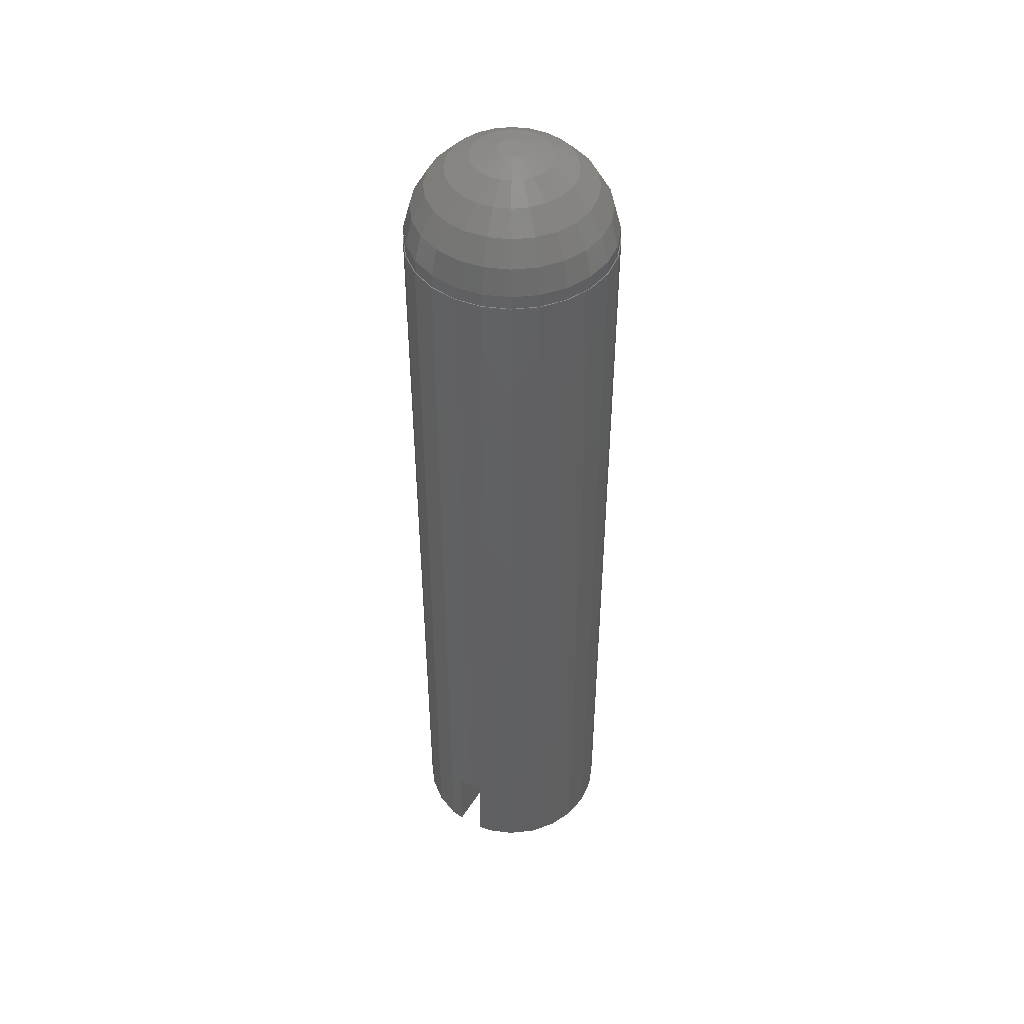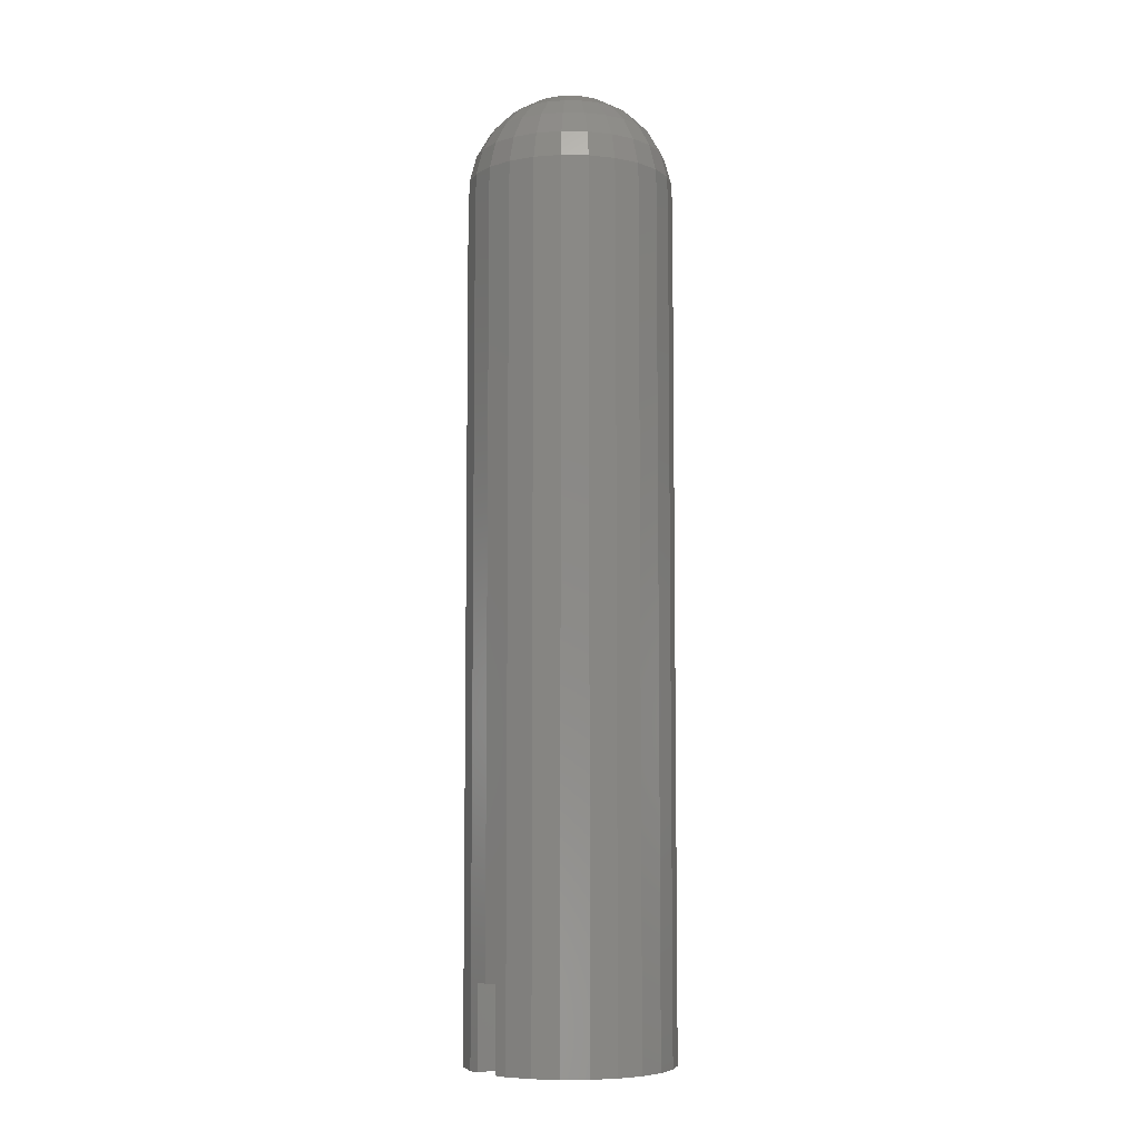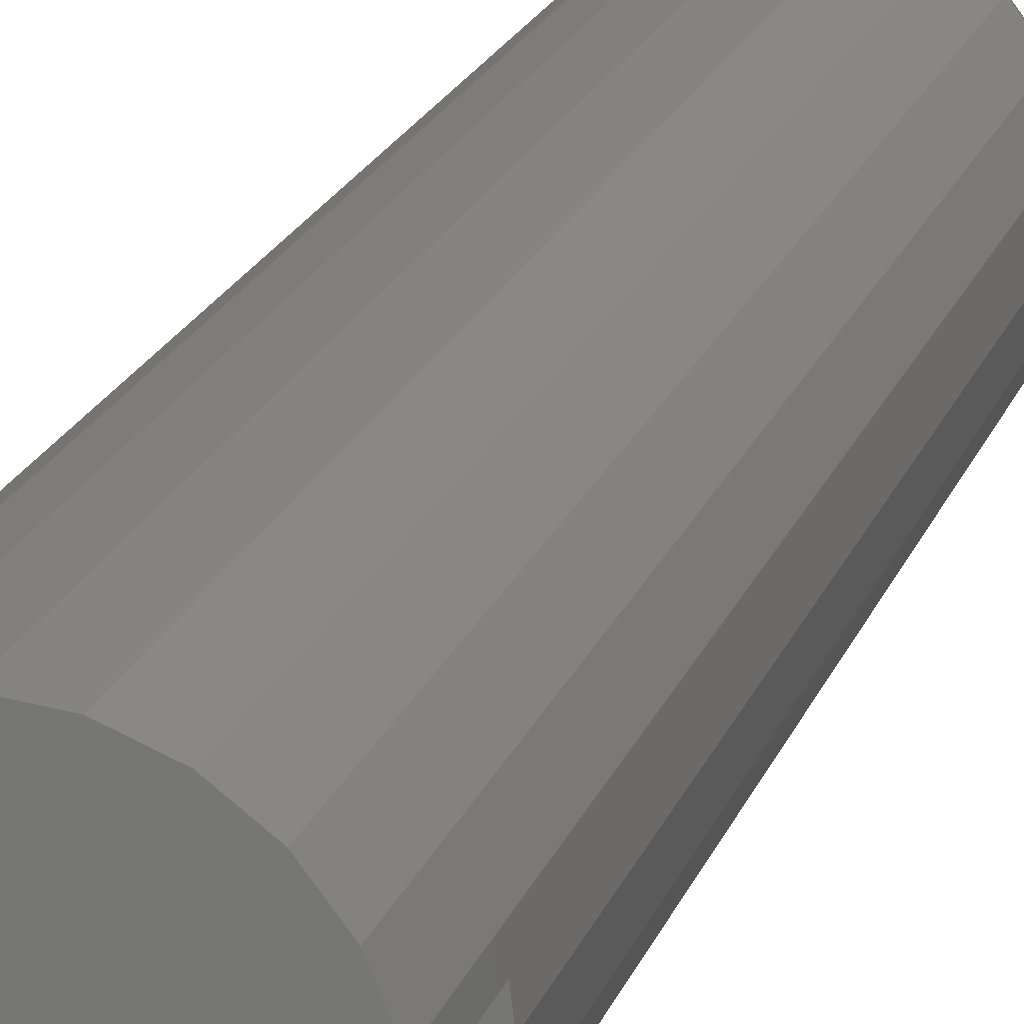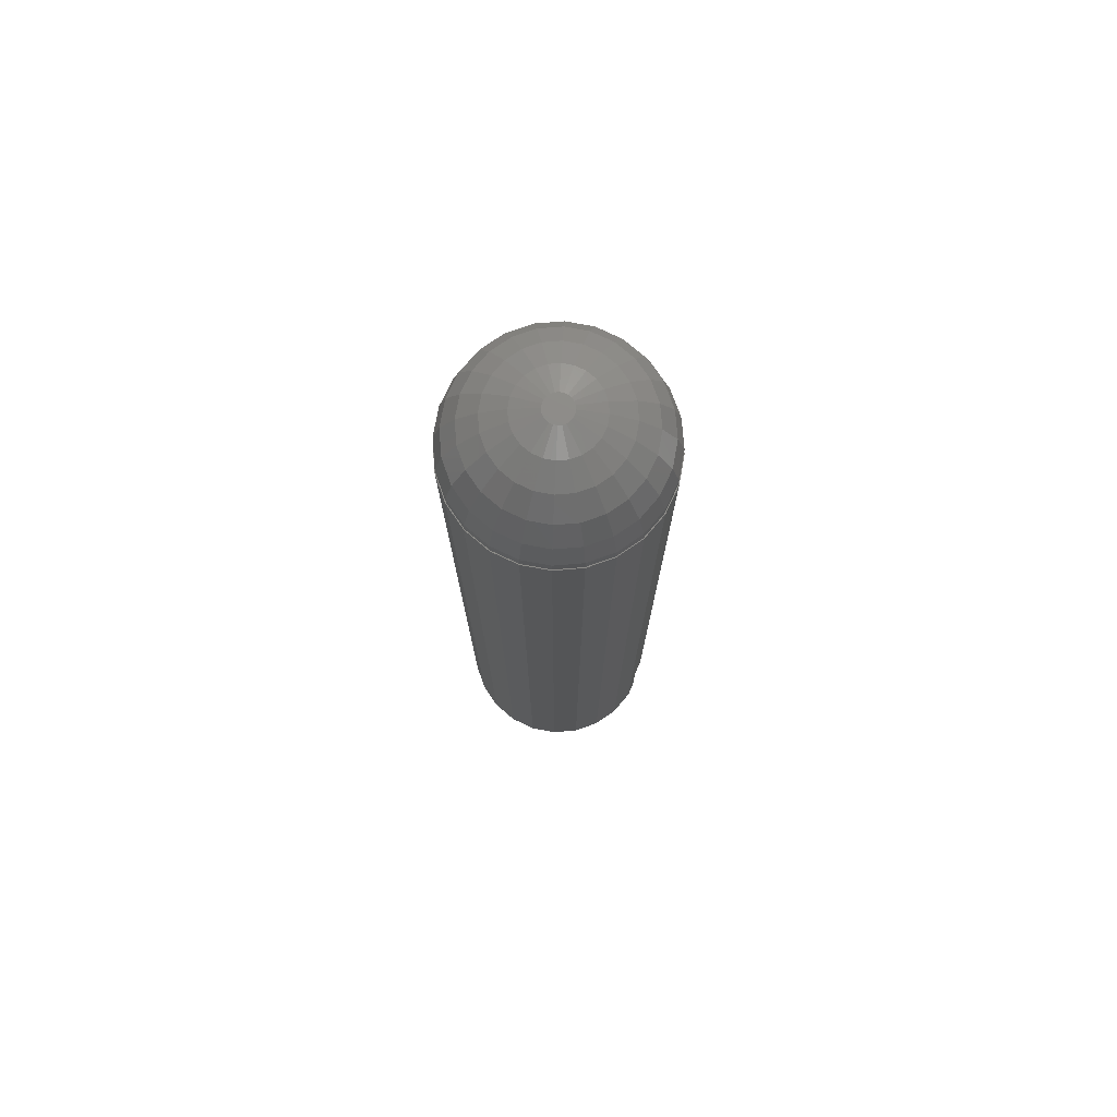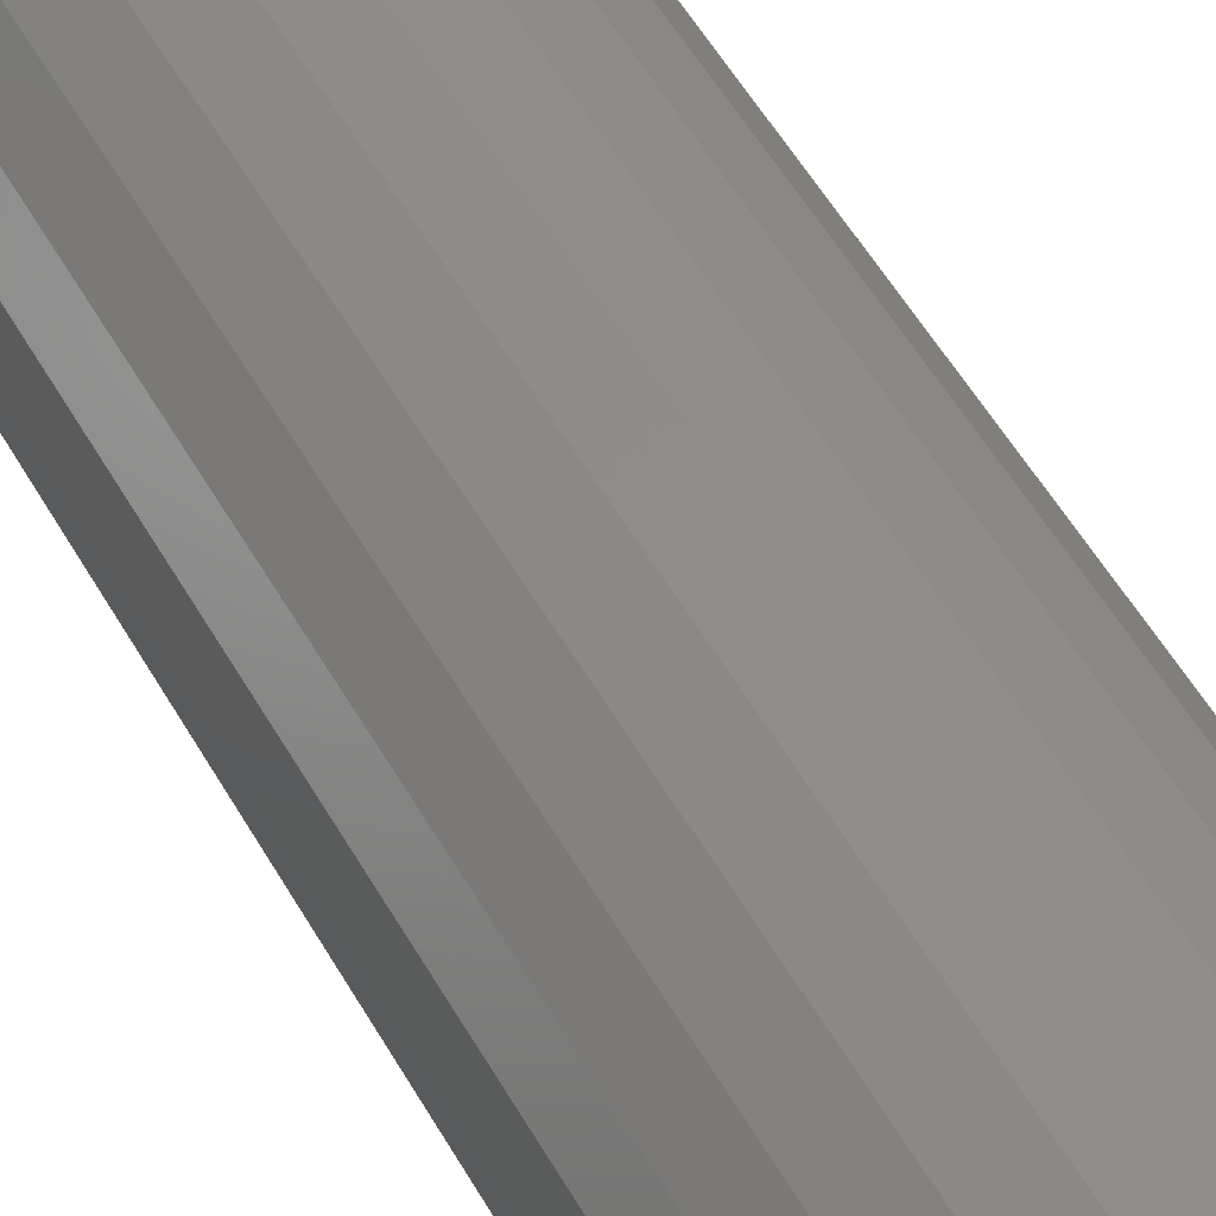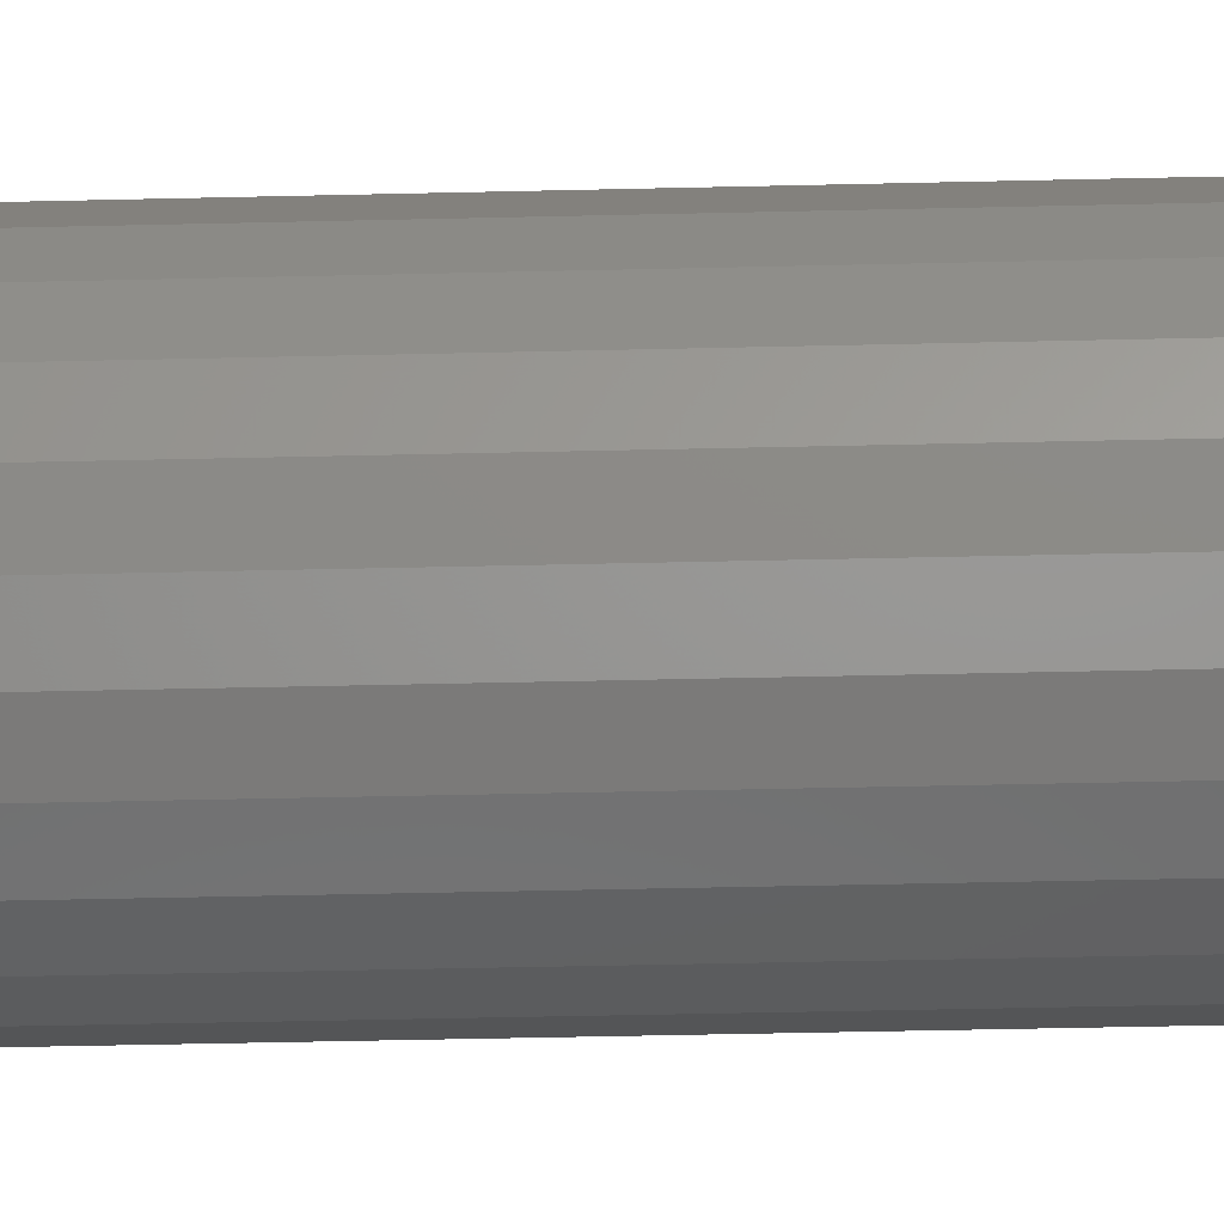
<metadata>
{"format":"stl","ext":"stl","renderer":"f3d","projection":"perspective","resolution":1024,"background":"white","views":[{"elev":46.6,"azim":-59.4,"up":"+Z"},{"elev":-6.6,"azim":-40.1,"up":"+Z"},{"elev":17.3,"azim":-165.5,"up":"+Y"},{"elev":76.1,"azim":-162.1,"up":"+Z"},{"elev":46.6,"azim":-26.6,"up":"+Y"},{"elev":-36.2,"azim":-88.1,"up":"+Y"}]}
</metadata>
<code>
# stl→obj: 224 verts, 444 faces
v -7.5 0 6
v -7.5 0 62
v -7.368 1 6
v -7.244 1.941 62
v -7.244 1.941 0
v -7.368 1 0
v -7.368 -1 6
v -7.244 -1.941 0
v -7.368 -1 0
v -7.244 -1.941 62
v 7.368 1 6
v 7.5 0 6
v 7.368 -1 6
v 7.368 1 0
v -6.495 3.75 0
v -5.303 5.303 0
v -3.75 6.495 0
v -1.941 7.244 0
v 0 7.5 0
v 1.941 7.244 0
v 3.75 6.495 0
v 5.303 5.303 0
v 6.495 3.75 0
v 7.244 1.941 0
v -6.495 3.75 62
v -7.436 0 62
v -7.183 -1.925 62
v 3.718 -6.44 62
v 1.925 -7.182 62
v 3.75 -6.495 62
v -6.44 3.718 62
v -5.258 5.258 62
v -5.303 5.303 62
v -6.495 -3.75 62
v 7.182 -1.925 62
v 6.44 -3.718 62
v 7.244 -1.941 62
v 5.258 -5.258 62
v 5.303 -5.303 62
v -3.75 6.495 62
v -3.718 6.44 62
v -1.941 7.244 62
v -1.925 7.182 62
v 0 7.5 62
v 0 7.436 62
v 1.941 7.244 62
v 1.925 7.182 62
v 3.75 6.495 62
v 3.718 6.44 62
v 5.303 5.303 62
v 5.258 5.258 62
v 6.495 3.75 62
v 6.44 3.718 62
v 7.244 1.941 62
v 7.182 1.925 62
v 7.5 0 62
v 7.436 0 62
v 6.495 -3.75 62
v 1.941 -7.244 62
v 0 -7.436 62
v 0 -7.5 62
v -1.925 -7.182 62
v -1.941 -7.244 62
v -3.718 -6.44 62
v -3.75 -6.495 62
v -5.258 -5.258 62
v -5.303 -5.303 62
v -6.44 -3.718 62
v -7.183 1.925 62
v -6.495 -3.75 0
v 7.368 -1 0
v 7.244 -1.941 0
v 6.495 -3.75 0
v 5.303 -5.303 0
v 3.75 -6.495 0
v 1.941 -7.244 0
v 0 -7.5 0
v -1.941 -7.244 0
v -3.75 -6.495 0
v -5.303 -5.303 0
v -7.183 -1.925 62.98
v -6.44 -3.718 62.98
v -7.436 0 62.98
v -5.258 -5.258 62.98
v -3.718 -6.44 62.98
v -1.925 -7.182 62.98
v 0 -7.436 62.98
v 1.925 -7.182 62.98
v 3.718 -6.44 62.98
v 5.258 -5.258 62.98
v 6.44 -3.718 62.98
v 7.182 -1.925 62.98
v 7.436 0 62.98
v 7.182 1.925 62.98
v 6.44 3.718 62.98
v 5.258 5.258 62.98
v 3.718 6.44 62.98
v 1.925 7.182 62.98
v 0 7.436 62.98
v -1.925 7.182 62.98
v -3.718 6.44 62.98
v -5.258 5.258 62.98
v -6.44 3.718 62.98
v -7.183 1.925 62.98
v -6.929 0 64.87
v -6.693 -1.793 64.87
v -6.001 -3.465 64.87
v -6.693 1.793 64.87
v -4.9 -4.9 64.87
v -3.465 -6.001 64.87
v -1.793 -6.693 64.87
v 0 -6.929 64.87
v 1.793 -6.693 64.87
v 3.465 -6.001 64.87
v 4.9 -4.9 64.87
v 6.001 -3.465 64.87
v 6.693 -1.793 64.87
v 6.929 0 64.87
v 6.693 1.793 64.87
v 6.001 3.465 64.87
v 4.9 4.9 64.87
v 3.465 6.001 64.87
v 1.793 6.693 64.87
v 0 6.929 64.87
v -1.793 6.693 64.87
v -3.465 6.001 64.87
v -4.9 4.9 64.87
v -6.001 3.465 64.87
v -5.747 1.54 66.57
v -5.95 0 66.57
v -5.747 -1.54 66.57
v -5.153 -2.975 66.57
v -5.153 2.975 66.57
v -4.207 -4.207 66.57
v -2.975 -5.153 66.57
v -1.54 -5.747 66.57
v 0 -5.95 66.57
v 1.54 -5.747 66.57
v 2.975 -5.153 66.57
v 4.207 -4.207 66.57
v 5.153 -2.975 66.57
v 5.747 -1.54 66.57
v 5.95 0 66.57
v 5.747 1.54 66.57
v 5.153 2.975 66.57
v 4.207 4.207 66.57
v 2.975 5.153 66.57
v 1.54 5.747 66.57
v 0 5.95 66.57
v -1.54 5.747 66.57
v -2.975 5.153 66.57
v -4.207 4.207 66.57
v -3.954 2.283 67.95
v -4.41 1.182 67.95
v -4.566 0 67.95
v -4.41 -1.182 67.95
v -3.954 -2.283 67.95
v -3.228 3.228 67.95
v -3.228 -3.228 67.95
v -2.283 -3.954 67.95
v -1.182 -4.41 67.95
v 0 -4.566 67.95
v 1.182 -4.41 67.95
v 2.283 -3.954 67.95
v 3.228 -3.228 67.95
v 3.954 -2.283 67.95
v 4.41 -1.182 67.95
v 4.566 0 67.95
v 4.41 1.182 67.95
v 3.954 2.283 67.95
v 3.228 3.228 67.95
v 2.283 3.954 67.95
v 1.182 4.41 67.95
v 0 4.566 67.95
v -1.182 4.41 67.95
v -2.283 3.954 67.95
v -2.03 2.029 68.93
v -2.486 1.435 68.93
v -2.772 0.7428 68.93
v -2.87 0 68.93
v -2.772 -0.7428 68.93
v -2.486 -1.435 68.93
v -1.435 2.486 68.93
v -2.03 -2.029 68.93
v -1.435 -2.486 68.93
v -0.7428 -2.772 68.93
v 0 -2.87 68.93
v 0.7428 -2.772 68.93
v 1.435 -2.486 68.93
v 2.03 -2.029 68.93
v 2.486 -1.435 68.93
v 2.772 -0.7428 68.93
v 2.87 0 68.93
v 2.772 0.7428 68.93
v 2.486 1.435 68.93
v 2.03 2.029 68.93
v 1.435 2.486 68.93
v 0.7428 2.772 68.93
v 0 2.87 68.93
v -0.7428 2.772 68.93
v -0.4895 0.8478 69.44
v -0.6922 0.6922 69.44
v -0.8478 0.4895 69.44
v -0.9456 0.2534 69.44
v -0.9789 0 69.44
v -0.9456 -0.2534 69.44
v -0.8478 -0.4895 69.44
v -0.2534 0.9456 69.44
v -0.6922 -0.6922 69.44
v -0.4895 -0.8478 69.44
v -0.2534 -0.9456 69.44
v 0 -0.9789 69.44
v 0.2534 -0.9456 69.44
v 0.4895 -0.8478 69.44
v 0.6922 -0.6922 69.44
v 0.8478 -0.4895 69.44
v 0.9456 -0.2534 69.44
v 0.9789 0 69.44
v 0.9456 0.2534 69.44
v 0.8478 0.4895 69.44
v 0.6922 0.6922 69.44
v 0.4895 0.8478 69.44
v 0.2534 0.9456 69.44
v 0 0.9789 69.44
f 1 2 3
f 3 2 4
f 3 4 5
f 3 5 6
f 1 7 2
f 8 7 9
f 2 7 8
f 2 8 10
f 11 12 3
f 3 12 13
f 3 13 7
f 3 7 1
f 14 11 3
f 6 14 3
f 6 5 14
f 14 5 15
f 14 15 16
f 14 16 17
f 14 17 18
f 14 18 19
f 14 19 20
f 14 20 21
f 14 21 22
f 14 22 23
f 14 23 24
f 5 4 15
f 15 4 25
f 26 2 10
f 27 26 10
f 28 29 30
f 31 32 33
f 34 27 10
f 35 36 37
f 4 2 26
f 38 28 39
f 25 31 33
f 25 4 31
f 33 32 40
f 32 41 40
f 40 41 42
f 42 43 44
f 44 45 46
f 46 47 48
f 48 49 50
f 50 51 52
f 52 53 54
f 54 55 56
f 56 57 37
f 57 35 37
f 37 36 58
f 58 38 39
f 41 43 42
f 39 28 30
f 43 45 44
f 30 29 59
f 45 47 46
f 59 60 61
f 47 49 48
f 61 62 63
f 49 51 50
f 63 64 65
f 51 53 52
f 65 66 67
f 53 55 54
f 67 68 34
f 55 57 56
f 68 27 34
f 29 60 59
f 60 62 61
f 62 64 63
f 64 66 65
f 66 68 67
f 26 69 4
f 36 38 58
f 69 31 4
f 8 70 10
f 10 70 34
f 9 71 8
f 8 71 72
f 8 72 73
f 8 73 74
f 8 74 75
f 8 75 76
f 8 76 77
f 8 77 78
f 8 78 79
f 8 79 80
f 8 80 70
f 13 71 7
f 7 71 9
f 37 72 71
f 12 37 13
f 13 37 71
f 56 37 12
f 14 24 54
f 11 14 54
f 56 11 54
f 12 11 56
f 24 23 52
f 54 24 52
f 23 22 50
f 52 23 50
f 21 48 22
f 22 48 50
f 20 46 21
f 21 46 48
f 19 44 20
f 20 44 46
f 18 42 19
f 19 42 44
f 17 40 18
f 18 40 42
f 16 33 17
f 17 33 40
f 15 25 16
f 16 25 33
f 58 73 72
f 37 58 72
f 39 74 73
f 58 39 73
f 30 75 74
f 39 30 74
f 59 76 75
f 30 59 75
f 61 77 76
f 59 61 76
f 63 78 77
f 61 63 77
f 65 79 78
f 63 65 78
f 67 80 79
f 65 67 79
f 70 80 34
f 34 80 67
f 27 68 81
f 81 68 82
f 26 27 83
f 83 27 81
f 68 66 82
f 82 66 84
f 84 66 64
f 85 84 64
f 85 64 62
f 86 85 62
f 86 62 60
f 87 86 60
f 87 60 29
f 88 87 29
f 88 29 28
f 89 88 28
f 89 28 38
f 90 89 38
f 90 38 36
f 91 90 36
f 91 36 35
f 92 91 35
f 92 35 57
f 93 92 57
f 57 55 94
f 93 57 94
f 55 53 95
f 94 55 95
f 53 51 96
f 95 53 96
f 49 97 51
f 51 97 96
f 47 98 49
f 49 98 97
f 45 99 47
f 47 99 98
f 43 100 45
f 45 100 99
f 41 101 43
f 43 101 100
f 32 102 41
f 41 102 101
f 31 103 32
f 32 103 102
f 69 104 31
f 31 104 103
f 26 83 69
f 69 83 104
f 105 83 81
f 105 81 106
f 106 81 82
f 107 106 82
f 107 82 84
f 104 83 108
f 108 83 105
f 109 107 84
f 109 84 85
f 110 109 85
f 110 85 86
f 111 110 86
f 111 86 87
f 112 111 87
f 112 87 88
f 113 112 88
f 89 113 88
f 114 113 89
f 90 114 89
f 115 114 90
f 91 115 90
f 116 115 91
f 92 116 91
f 117 116 92
f 93 117 92
f 118 117 93
f 94 118 93
f 94 119 118
f 94 95 119
f 95 120 119
f 95 96 120
f 96 121 120
f 96 97 121
f 97 122 121
f 97 98 122
f 98 123 122
f 98 99 123
f 99 124 123
f 99 100 124
f 124 100 125
f 100 101 125
f 125 101 126
f 101 102 126
f 126 102 127
f 102 103 127
f 127 103 128
f 103 104 128
f 128 104 108
f 108 105 129
f 129 105 130
f 130 105 106
f 130 106 131
f 131 106 107
f 131 107 132
f 132 107 109
f 128 108 133
f 133 108 129
f 134 132 109
f 134 109 110
f 135 134 110
f 135 110 111
f 136 135 111
f 136 111 112
f 137 136 112
f 137 112 113
f 138 137 113
f 114 138 113
f 139 138 114
f 115 139 114
f 140 139 115
f 116 140 115
f 141 140 116
f 117 141 116
f 142 141 117
f 118 142 117
f 143 142 118
f 119 143 118
f 119 144 143
f 120 144 119
f 120 145 144
f 120 121 145
f 121 146 145
f 121 122 146
f 122 147 146
f 122 123 147
f 123 148 147
f 123 124 148
f 124 149 148
f 124 125 149
f 149 125 150
f 125 126 150
f 150 126 151
f 126 127 151
f 151 127 152
f 127 128 152
f 152 128 133
f 133 129 153
f 153 129 154
f 129 130 154
f 154 130 155
f 155 130 131
f 155 131 156
f 156 131 132
f 156 132 157
f 157 132 134
f 152 133 158
f 158 133 153
f 157 134 159
f 159 134 135
f 160 159 135
f 160 135 136
f 161 160 136
f 161 136 137
f 162 161 137
f 162 137 138
f 163 162 138
f 139 163 138
f 164 163 139
f 140 164 139
f 165 164 140
f 141 165 140
f 166 165 141
f 142 166 141
f 167 166 142
f 143 167 142
f 168 167 143
f 144 168 143
f 144 169 168
f 145 169 144
f 145 170 169
f 146 170 145
f 146 171 170
f 146 147 171
f 147 172 171
f 147 148 172
f 148 173 172
f 148 149 173
f 149 174 173
f 149 150 174
f 174 150 175
f 150 151 175
f 175 151 176
f 151 152 176
f 176 152 158
f 158 153 177
f 177 153 178
f 153 154 178
f 178 154 179
f 154 155 179
f 179 155 180
f 180 155 156
f 180 156 181
f 181 156 157
f 181 157 182
f 182 157 159
f 176 158 183
f 183 158 177
f 182 159 184
f 184 159 160
f 184 160 185
f 185 160 161
f 186 185 161
f 186 161 162
f 187 186 162
f 187 162 163
f 188 187 163
f 164 188 163
f 189 188 164
f 165 189 164
f 190 189 165
f 166 190 165
f 191 190 166
f 167 191 166
f 192 191 167
f 168 192 167
f 193 192 168
f 169 193 168
f 169 194 193
f 170 194 169
f 170 195 194
f 171 195 170
f 171 196 195
f 172 196 171
f 172 197 196
f 172 173 197
f 173 198 197
f 173 174 198
f 174 199 198
f 174 175 199
f 199 175 200
f 175 176 200
f 200 176 183
f 183 177 201
f 201 177 202
f 177 178 202
f 202 178 203
f 178 179 203
f 203 179 204
f 179 180 204
f 204 180 205
f 205 180 181
f 205 181 206
f 206 181 182
f 206 182 207
f 207 182 184
f 200 183 208
f 208 183 201
f 207 184 209
f 209 184 185
f 209 185 210
f 210 185 186
f 210 186 211
f 211 186 187
f 212 211 187
f 212 187 188
f 213 212 188
f 189 213 188
f 214 213 189
f 190 214 189
f 215 214 190
f 191 215 190
f 216 215 191
f 192 216 191
f 217 216 192
f 193 217 192
f 218 217 193
f 194 218 193
f 194 219 218
f 195 219 194
f 195 220 219
f 196 220 195
f 196 221 220
f 197 221 196
f 197 222 221
f 198 222 197
f 198 223 222
f 198 199 223
f 199 224 223
f 199 200 224
f 224 200 208
f 204 205 206
f 209 204 207
f 207 204 206
f 210 204 209
f 211 204 210
f 212 204 211
f 213 204 212
f 214 204 213
f 215 204 214
f 216 204 215
f 217 204 216
f 218 204 217
f 219 204 218
f 220 204 219
f 221 204 220
f 222 204 221
f 223 204 222
f 224 204 223
f 208 204 224
f 201 204 208
f 202 204 201
f 203 204 202

</code>
